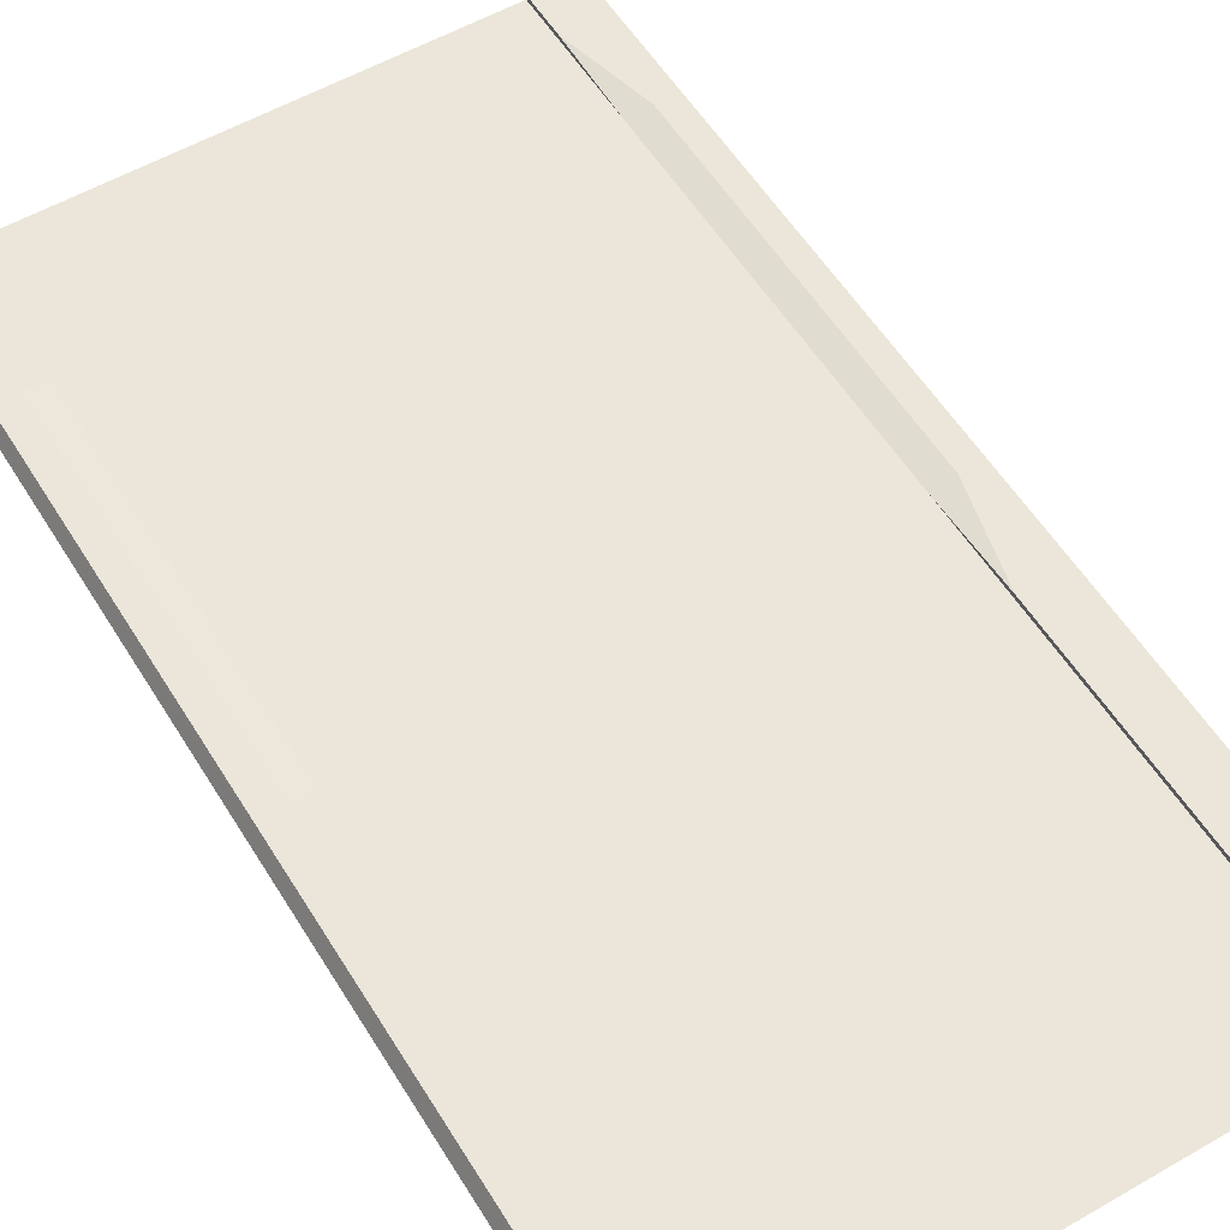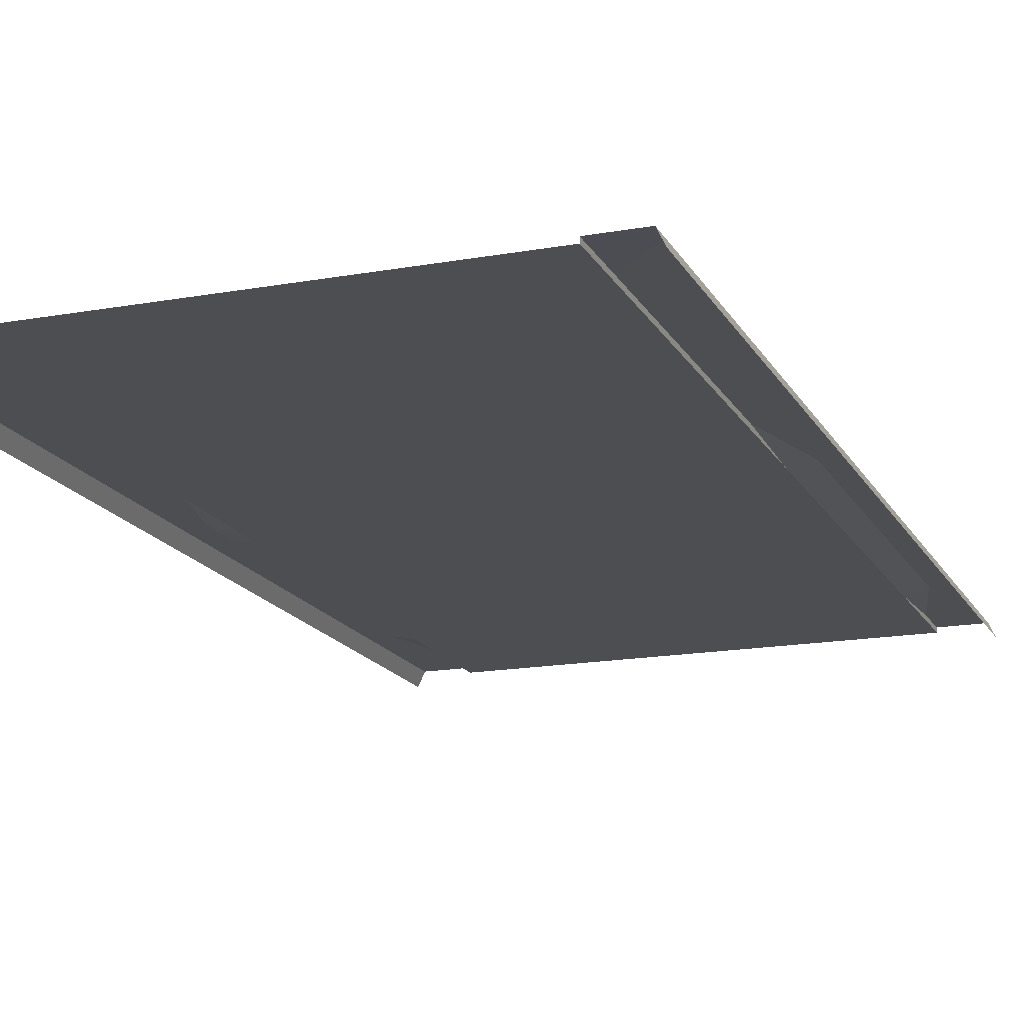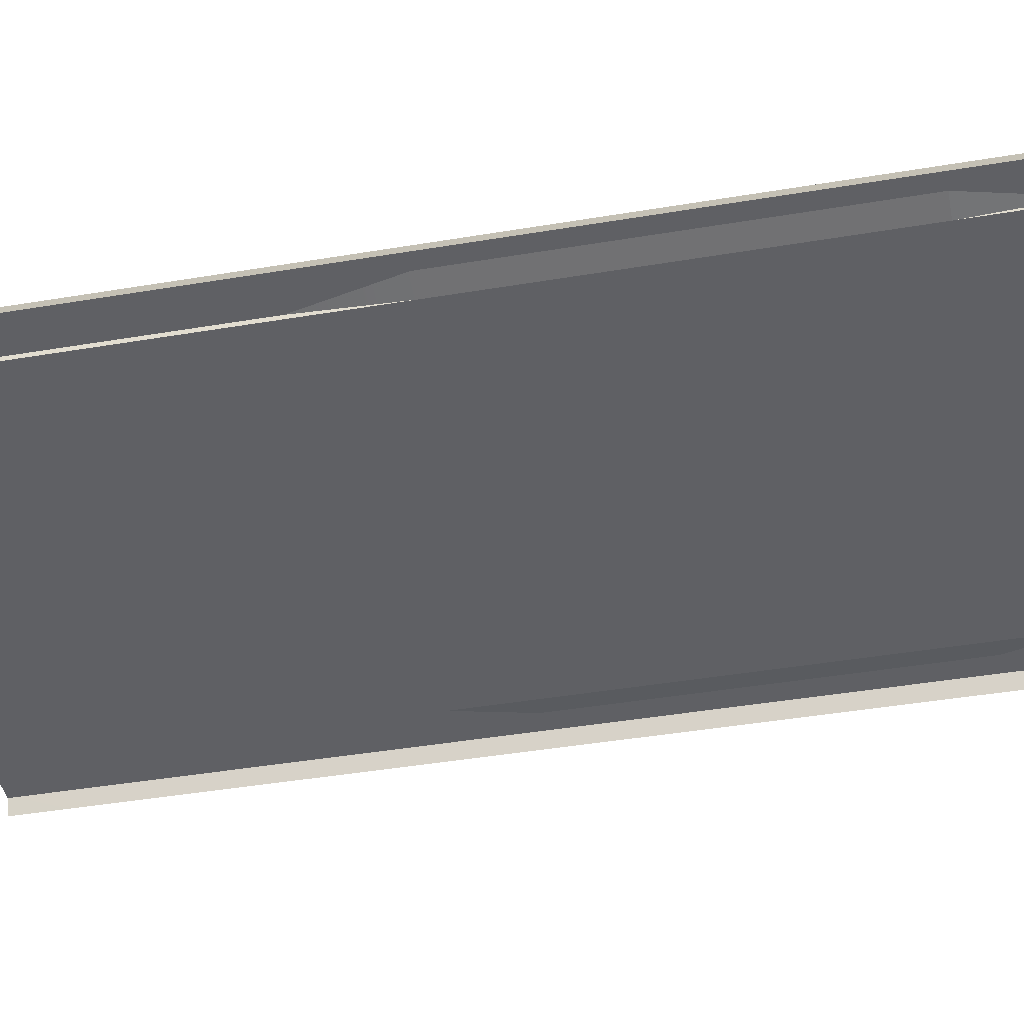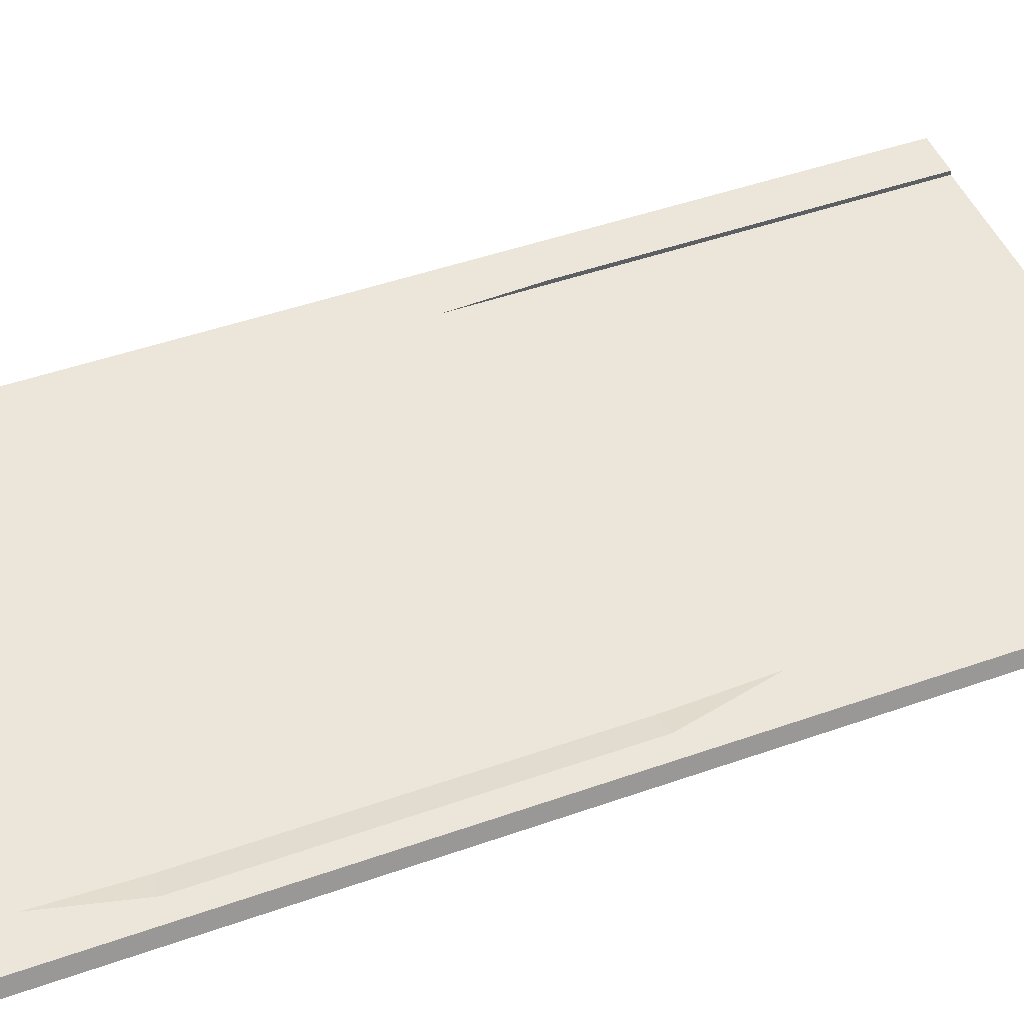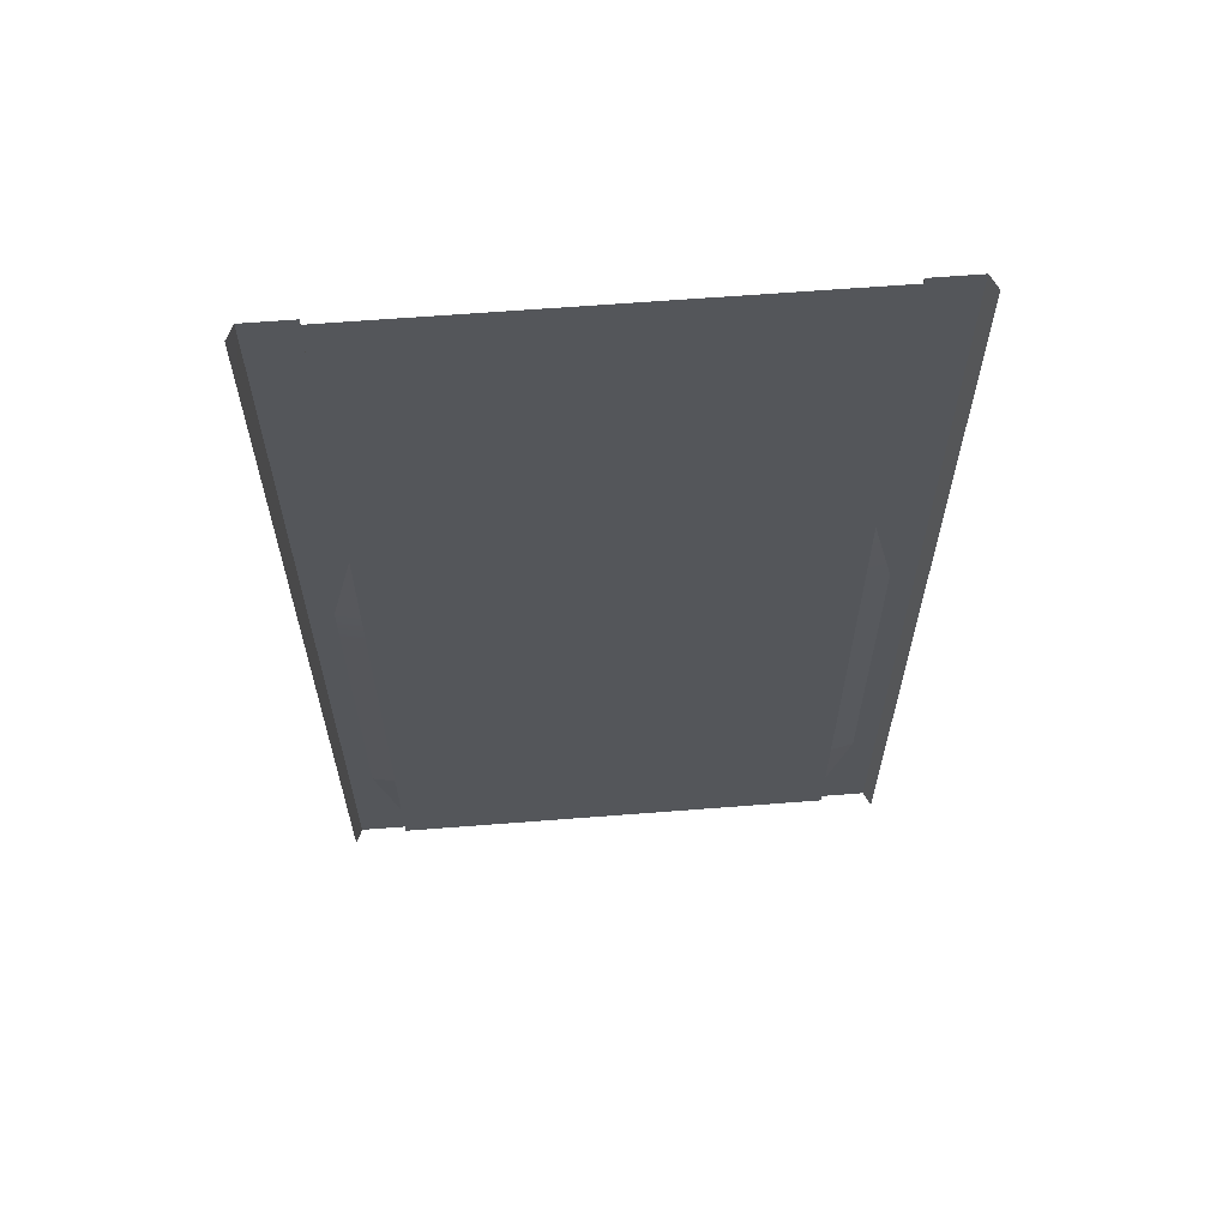
<metadata>
{"format":"obj","ext":"obj","renderer":"f3d","projection":"perspective","resolution":1024,"background":"white","views":[{"elev":55.7,"azim":-31.2,"up":"+Y"},{"elev":-16.6,"azim":20.2,"up":"+Y"},{"elev":-44.1,"azim":101.1,"up":"+Y"},{"elev":47.4,"azim":-111.7,"up":"+Y"},{"elev":63.7,"azim":-4.5,"up":"+Z"}]}
</metadata>
<code>
v -14.5 -0.3 20
v 0 -0.3 20
v 0 -0.3 23
v -17.5 0.01 14
v -17.5 0.01 17
v -17.94 -0.93 14
v -14.5 0.01 11
v -14.5 -0.3 14
v -14.5 0.01 14
v -16 0.01 -11
v -14.5 -0.3 -11
v -14.5 -0.3 -8
v -14.5 0.01 8
v -14.5 -0.3 8
v -14.5 -0.3 11
v 0 -0.3 32
v 14.5 -0.3 29
v 14.5 -0.3 32
v -17.5 0.01 -4.8
v -16 0.01 -1.6
v -17.5 0.01 -1.6
v -14.5 -0.3 23
v 0 -0.3 26
v -16 0.01 -4.8
v -16 0.01 -14
v -14.5 -0.3 -14
v -14.5 -0.3 -4.8
v -14.5 -0.3 -1.6
v -17.5 0.01 -20
v -16 0.01 -20
v -16 0.01 -17
v -17.5 0.01 -17
v -17.5 0.01 -14
v 17.94 -0.93 -32
v 17.94 -0.93 -29
v 17.5 0.01 -32
v 0 -0.3 14
v 0 -0.3 17
v 16 0.01 -32
v 17.5 0.01 -29
v -14.5 0.01 23
v -14.5 -0.3 26
v -17.5 0.01 23
v -14.5 0.01 26
v -14.5 -0.3 -23
v 0 -0.3 -23
v 0 -0.3 -20
v 0 -0.3 -1.6
v 0 -0.3 1.6
v -17.94 -0.93 -32
v -17.5 0.01 -29
v -17.94 -0.93 -29
v -17.94 -0.93 23
v -17.5 0.01 26
v -17.94 -0.93 26
v -14.5 -0.3 29
v 0 -0.3 29
v 0 -0.3 -8
v 0 -0.3 -4.8
v -14.5 0.01 20
v -14.5 -0.3 -32
v -14.5 -0.3 -29
v -14.5 0.01 -32
v -17.5 0.01 8
v -17.5 0.01 11
v -17.5 0.01 20
v -17.94 -0.93 17
v -14.5 0.01 17
v -16 0.01 -8
v -14.5 0.01 -29
v -14.5 -0.3 -17
v -17.5 0.01 29
v -17.5 0.01 -8
v -17.5 0.01 -11
v 0 -0.3 -29
v 14.5 -0.3 -32
v 14.5 -0.3 -29
v -16 0.01 -23
v -14.5 -0.3 -20
v -14.5 0.01 29
v -14.5 -0.3 32
v -17.5 0.01 -32
v -14.5 -0.3 17
v -14.5 -0.3 4.8
v 0 -0.3 4.8
v 0 -0.3 8
v -16 0.01 8
v -16.5 0.01 8
v 17.94 -0.93 -1.6
v 17.5 0.01 1.6
v 17.5 0.01 -1.6
v -14.5 -0.3 -26
v -16 0.01 -29
v -16 0.01 -26
v -17.5 0.01 4.8
v -17.94 -0.93 8
v -17.94 -0.93 4.8
v 17.94 -0.93 -11
v 17.94 -0.93 -8
v 17.5 0.01 -11
v 17.94 -0.93 -4.8
v -17.5 0.01 1.6
v -17.5 0.01 -26
v -17.94 -0.93 -26
v -17.5 0.01 -23
v 17.94 -0.93 -23
v 17.94 -0.93 -20
v 17.5 0.01 -23
v 17.94 -0.93 1.6
v -14.5 -0.3 1.6
v 17.5 0.01 -4.8
v -16 0.01 4.8
v -17.94 -0.93 -23
v 17.94 -0.93 -14
v 17.5 0.01 -14
v 17.5 0.01 -8
v -16.5 0.01 -29
v -17.94 -0.93 11
v -17.94 -0.93 29
v -17.5 0 32
v -17.94 -0.93 32
v -14.5 0 32
v -17.94 -0.93 20
v -16 0.01 -32
v 0 -0.3 -17
v 0 -0.3 -14
v 0 -0.3 -11
v 16 0.01 -26
v 17.5 0.01 -26
v 0 -0.3 11
v 16 0.01 -29
v 16.5 0.01 -29
v 14.5 -0.3 26
v 14.5 -0.3 -8
v 0 -0.3 -26
v 14.5 -0.3 -26
v 14.5 -0.3 23
v 16 0.01 -20
v 17.5 0.01 -17
v 16 0.01 -17
v 14.5 -0.3 14
v 14.5 -0.3 17
v 14.5 -0.3 20
v 14.5 -0.3 8
v 14.5 -0.3 4.8
v 14.5 -0.3 11
v 14.5 -0.3 -4.8
v 14.5 -0.3 -14
v 14.5 -0.3 -17
v 14.5 -0.3 -1.6
v 14.5 -0.3 -23
v 16 0.01 -8
v 16 0.01 -14
v 14.5 -0.3 -20
v 0 -0.3 -32
v 14.5 -0.3 -11
v 14.5 -0.3 1.6
v 14.5 0.01 -29
v -17.94 -0.93 -11
v -17.94 -0.93 -8
v 17.94 -0.93 4.8
v 17.5 0.01 4.8
v 14.5 0.01 -32
v 17.5 0.01 8
v 17.94 -0.93 11
v 17.5 0.01 11
v 17.94 -0.93 -26
v -17.94 -0.93 -17
v -17.94 -0.93 -14
v -17.94 -0.93 -20
v -17.94 -0.93 -1.6
v -17.94 -0.93 -4.8
v 17.5 0.01 26
v 17.94 -0.93 29
v 17.5 0.01 29
v 17.94 -0.93 20
v 17.94 -0.93 23
v 17.5 0.01 20
v -17.94 -0.93 1.6
v 17.94 -0.93 32
v 17.94 -0.93 26
v 17.5 0.01 23
v 14.5 0.01 23
v 14.5 0.01 26
v 14.5 0.01 29
v 17.5 0 32
v 14.5 0 32
v 17.94 -0.93 17
v 17.5 0.01 17
v 14.5 0.01 11
v 17.5 0.01 14
v 14.5 0.01 17
v 17.94 -0.93 14
v 14.5 0.01 14
v 14.5 0.01 20
v 14.5 0.01 8
v 16.5 0.01 8
v 16 0.01 8
v 17.94 -0.93 -17
v 17.5 0.01 -20
v 17.94 -0.93 8
v 16 0.01 -11
v 16 0.01 -23
v 16 0.01 -4.8
v 16 0.01 -1.6
v 16 0.01 1.6
v 16 0.01 4.8
v -16 0.01 1.6
v 15.6 0.01 -29
v -14.5 -0.3 14
v -14.5 -0.3 23
v -14.5 -0.3 -1.6
v -14.5 -0.3 -8
v -14.5 -0.3 29
v -14.5 -0.3 -23
v -14.5 -0.3 26
v -14.5 -0.3 -23
v -14.5 -0.3 4.8
v -14.5 -0.3 20
v -14.5 -0.3 17
v -14.5 -0.3 -4.8
v -14.5 -0.3 1.6
v -14.5 -0.3 -17
v -14.5 -0.3 -20
v -14.5 -0.3 -14
v -14.5 -0.3 8
v -14.5 -0.3 11
v -14.5 -0.3 -32
v -14.5 -0.3 -29
v -14.5 -0.3 -11
v -14.5 -0.3 -26
v -14.5 -0.3 32
v 14.5 -0.3 -23
v 14.5 -0.3 -20
v 14.5 -0.3 -14
v 14.5 -0.3 -4.8
v 14.5 -0.3 -1.6
v 14.5 -0.3 -17
v 14.5 -0.3 -8
v 14.5 -0.3 -11
v 14.5 -0.3 1.6
v -14.5 -0.3 1.6
v -16 0.01 -4.8
v -16 0.01 -14
v 17.5 0.01 -32
v -14.5 0.01 23
v -14.5 0.01 11
v -17.5 0.01 17
v -14.5 0.01 20
v -16 0.01 -20
v -16 0.01 -17
v -14.5 0.01 26
v -16 0.01 -8
v -16 0.01 -11
v -17.5 0.01 23
v -14.5 0.01 14
v -17.5 0.01 14
v -16 0.01 -1.6
v -14.5 0.01 8
v -14.5 0.01 8
v -17.5 0.01 8
v -16 0.01 -23
v -14.5 0.01 -29
v -16 0.01 -29
v -16 0.01 -23
v -17.5 0.01 -26
v -17.5 0.01 8
v -17.5 0.01 1.6
v -17.5 0.01 4.8
v -17.5 0.01 -23
v -16 0.01 -23
v -14.5 -0.3 -23
v -14.5 0.01 -29
v -16 0.01 -26
v -14.5 0.01 17
v -17.5 0.01 -29
v -17.5 0.01 -29
v -17.5 0.01 11
v -17.5 0.01 20
v -17.5 0.01 26
v -14.5 0.01 29
v -17.5 0.01 29
v -17.5 0 32
v -14.5 0 32
v 17.5 0.01 -23
v 17.5 0.01 -29
v 16 0.01 -29
v 17.5 0.01 -4.8
v 17.5 0.01 -8
v 17.5 0.01 -11
v 17.5 0.01 -14
v 14.5 -0.3 -32
v 14.5 -0.3 -29
v -17.5 0.01 -8
v 17.5 0.01 -29
v 17.5 0.01 -26
v -17.5 0.01 -14
v -17.5 0.01 -17
v -17.5 0.01 -20
v -17.5 0.01 -4.8
v -17.5 0.01 -1.6
v -17.5 0.01 -11
v -16.5 0.01 8
v -16 0.01 8
v 17.5 0.01 -17
v 14.5 -0.3 23
v 17.5 0.01 11
v 17.5 0 32
v 14.5 -0.3 14
v 14.5 -0.3 17
v 17.5 0.01 14
v 14.5 -0.3 8
v 14.5 -0.3 11
v 14.5 0.01 11
v 14.5 -0.3 20
v 14.5 0.01 20
v 17.5 0.01 23
v 17.5 0.01 20
v 14.5 0.01 14
v 14.5 -0.3 26
v 14.5 0.01 29
v 14.5 0.01 8
v 17.5 0.01 8
v 17.5 0.01 8
v 14.5 0.01 8
v 14.5 0.01 23
v 17.5 0.01 26
v 17.5 0.01 17
v 14.5 -0.3 -26
v 14.5 -0.3 -23
v 14.5 -0.3 29
v 14.5 0.01 26
v 17.5 0.01 29
v 14.5 -0.3 32
v 14.5 0 32
v 14.5 0.01 17
v 14.5 -0.3 1.6
v 14.5 -0.3 1.6
v 14.5 -0.3 4.8
v 14.5 -0.3 8
v 16 0.01 -20
v 16 0.01 -11
v 16 0.01 -14
v 17.5 0.01 -1.6
v 17.5 0.01 -20
v 17.5 0.01 4.8
v 16 0.01 -17
v 16 0.01 -1.6
v 14.5 0.01 -29
v 14.5 -0.3 -23
v 16 0.01 -23
v 17.5 0.01 1.6
v 16.5 0.01 8
v 16 0.01 8
v 16 0.01 -4.8
v 16 0.01 -23
v 16 0.01 1.6
v 16.5 0.01 -29
v 14.5 0.01 -29
v 14.5 0.01 -29
v -16 0.01 1.6
v -14.5 0.01 8
v 15.6 0.01 -29
v 14.5 0.01 -32
v 16 0.01 -8
v -17.5 0.01 -32
v -16.5 0.01 -29
v -14.5 0.01 -32
v -16 0.01 1.6
v -16 0.01 4.8
v 14.5 0.01 8
g br4NodeLC
f 1 3 2
f 4 6 5
f 7 9 8
f 10 12 11
f 13 15 14
f 16 18 17
f 19 21 20
f 22 23 3
f 19 20 24
f 25 11 26
f 243 28 27
f 29 31 30
f 32 33 244
f 34 36 35
f 210 38 37
f 39 40 245
f 41 42 211
f 43 44 246
f 45 47 46
f 212 49 48
f 50 52 51
f 53 55 54
f 56 16 57
f 213 59 58
f 60 41 211
f 61 63 62
f 64 65 247
f 5 67 66
f 248 249 68
f 69 27 12
f 7 8 15
f 63 70 62
f 250 251 71
f 54 55 72
f 252 214 42
f 73 19 24
f 74 253 254
f 255 53 54
f 75 77 76
f 13 7 15
f 65 256 247
f 78 79 215
f 251 26 71
f 10 69 12
f 80 81 214
f 82 50 51
f 29 32 31
f 33 74 254
f 83 2 38
f 84 86 85
f 73 24 253
f 65 257 256
f 69 243 27
f 216 57 23
f 243 258 28
f 64 247 259
f 260 87 261
f 87 88 261
f 74 73 253
f 89 91 90
f 70 217 92
f 92 62 70
f 262 263 93
f 264 94 265
f 95 97 96
f 98 100 99
f 101 91 89
f 102 97 95
f 52 104 103
f 266 105 262
f 95 96 267
f 106 108 107
f 89 90 109
f 13 14 218
f 218 110 13
f 252 80 214
f 101 111 91
f 268 269 112
f 104 113 270
f 99 111 101
f 51 52 103
f 114 115 98
f 271 272 273
f 115 100 98
f 100 116 99
f 266 262 274
f 275 219 220
f 276 274 93
f 264 117 277
f 257 248 68
f 96 118 278
f 278 118 4
f 279 246 249
f 257 68 256
f 280 281 44
f 267 96 278
f 43 280 44
f 119 121 120
f 282 283 122
f 276 266 274
f 282 122 281
f 80 284 81
f 279 43 246
f 9 220 8
f 66 123 255
f 118 6 4
f 275 60 219
f 60 211 219
f 72 119 120
f 55 119 72
f 67 123 66
f 221 48 59
f 123 53 255
f 248 279 249
f 222 85 49
f 124 93 263
f 41 252 42
f 223 126 125
f 280 282 281
f 9 275 220
f 224 125 47
f 225 127 126
f 6 67 5
f 128 285 129
f 45 224 47
f 226 227 130
f 57 16 17
f 224 223 125
f 228 229 75
f 131 129 40
f 286 132 287
f 23 57 133
f 59 134 58
f 135 46 136
f 3 23 137
f 83 1 2
f 138 140 139
f 38 142 141
f 2 3 143
f 86 130 144
f 213 221 59
f 37 38 141
f 85 86 145
f 222 84 85
f 130 37 146
f 59 48 147
f 84 226 86
f 135 136 77
f 225 230 127
f 126 127 148
f 125 126 149
f 223 225 126
f 227 210 37
f 216 56 57
f 48 49 150
f 1 22 3
f 212 222 49
f 46 47 151
f 210 83 38
f 230 213 58
f 75 135 77
f 229 231 135
f 152 288 289
f 153 290 291
f 47 125 154
f 155 75 76
f 127 58 156
f 38 2 142
f 22 216 23
f 221 212 48
f 231 45 46
f 49 85 157
f 292 293 158
f 159 160 294
f 109 162 161
f 163 292 158
f 36 295 35
f 231 46 135
f 32 244 31
f 227 37 130
f 78 250 79
f 164 166 165
f 167 296 106
f 33 254 244
f 168 169 297
f 298 168 297
f 161 162 164
f 299 170 298
f 296 108 106
f 270 113 299
f 229 135 75
f 300 171 301
f 297 169 302
f 105 30 262
f 105 29 30
f 169 159 302
f 294 172 300
f 173 175 174
f 300 172 171
f 113 170 299
f 303 304 269
f 269 64 303
f 305 115 114
f 230 58 127
f 103 104 270
f 25 10 11
f 176 178 177
f 102 179 97
f 174 175 180
f 226 130 86
f 177 182 181
f 306 184 183
f 228 75 155
f 251 25 26
f 250 71 79
f 170 168 298
f 185 187 186
f 188 189 176
f 190 191 307
f 175 308 180
f 309 310 192
f 193 311 188
f 311 189 188
f 190 194 191
f 312 313 314
f 310 315 195
f 316 317 318
f 309 192 319
f 320 321 184
f 312 314 196
f 322 307 323
f 324 197 325
f 197 198 325
f 322 190 307
f 313 309 319
f 315 183 195
f 166 311 193
f 326 327 317
f 194 328 191
f 310 195 192
f 109 90 162
f 295 296 167
f 329 330 158
f 158 293 329
f 199 305 114
f 320 331 321
f 332 333 327
f 200 305 199
f 108 200 107
f 331 334 335
f 326 332 327
f 107 200 199
f 181 173 174
f 331 335 321
f 301 171 179
f 165 166 193
f 178 182 177
f 189 178 176
f 336 318 328
f 312 196 337
f 338 339 340
f 185 186 333
f 302 159 294
f 194 336 328
f 316 326 317
f 35 295 167
f 315 306 183
f 182 173 181
f 99 116 111
f 294 160 172
f 332 185 333
f 313 319 314
f 306 320 184
f 201 164 165
f 161 164 201
f 301 179 102
f 48 150 147
f 23 133 137
f 130 146 144
f 126 148 149
f 56 232 16
f 46 151 136
f 127 156 148
f 58 134 156
f 85 145 157
f 59 147 134
f 57 17 133
f 336 316 318
f 49 157 150
f 2 143 142
f 37 141 146
f 47 154 151
f 125 149 154
f 86 144 145
f 3 137 143
f 153 202 290
f 128 203 285
f 233 234 341
f 235 342 343
f 204 344 288
f 202 289 290
f 203 138 345
f 236 237 205
f 206 207 346
f 238 343 347
f 138 139 345
f 203 345 285
f 204 348 344
f 349 350 351
f 348 352 344
f 353 323 207
f 207 354 353
f 140 153 291
f 236 205 355
f 206 346 352
f 152 204 288
f 348 206 352
f 233 341 356
f 239 236 355
f 140 291 139
f 202 152 289
f 131 128 129
f 207 323 346
f 235 240 342
f 237 241 357
f 322 354 207
f 207 206 322
f 358 40 39
f 39 131 358
f 21 208 20
f 21 268 208
f 359 203 128
f 128 131 359
f 287 209 360
f 361 362 242
f 363 131 364
f 364 359 363
f 258 242 28
f 239 355 365
f 258 361 242
f 366 93 124
f 367 93 366
f 366 276 367
f 234 347 341
f 124 263 368
f 269 304 112
f 304 259 208
f 369 370 87
f 234 238 347
f 238 235 343
f 237 357 205
f 241 371 357
f 268 112 208
f 240 239 365
f 364 131 39
f 240 365 342

</code>
